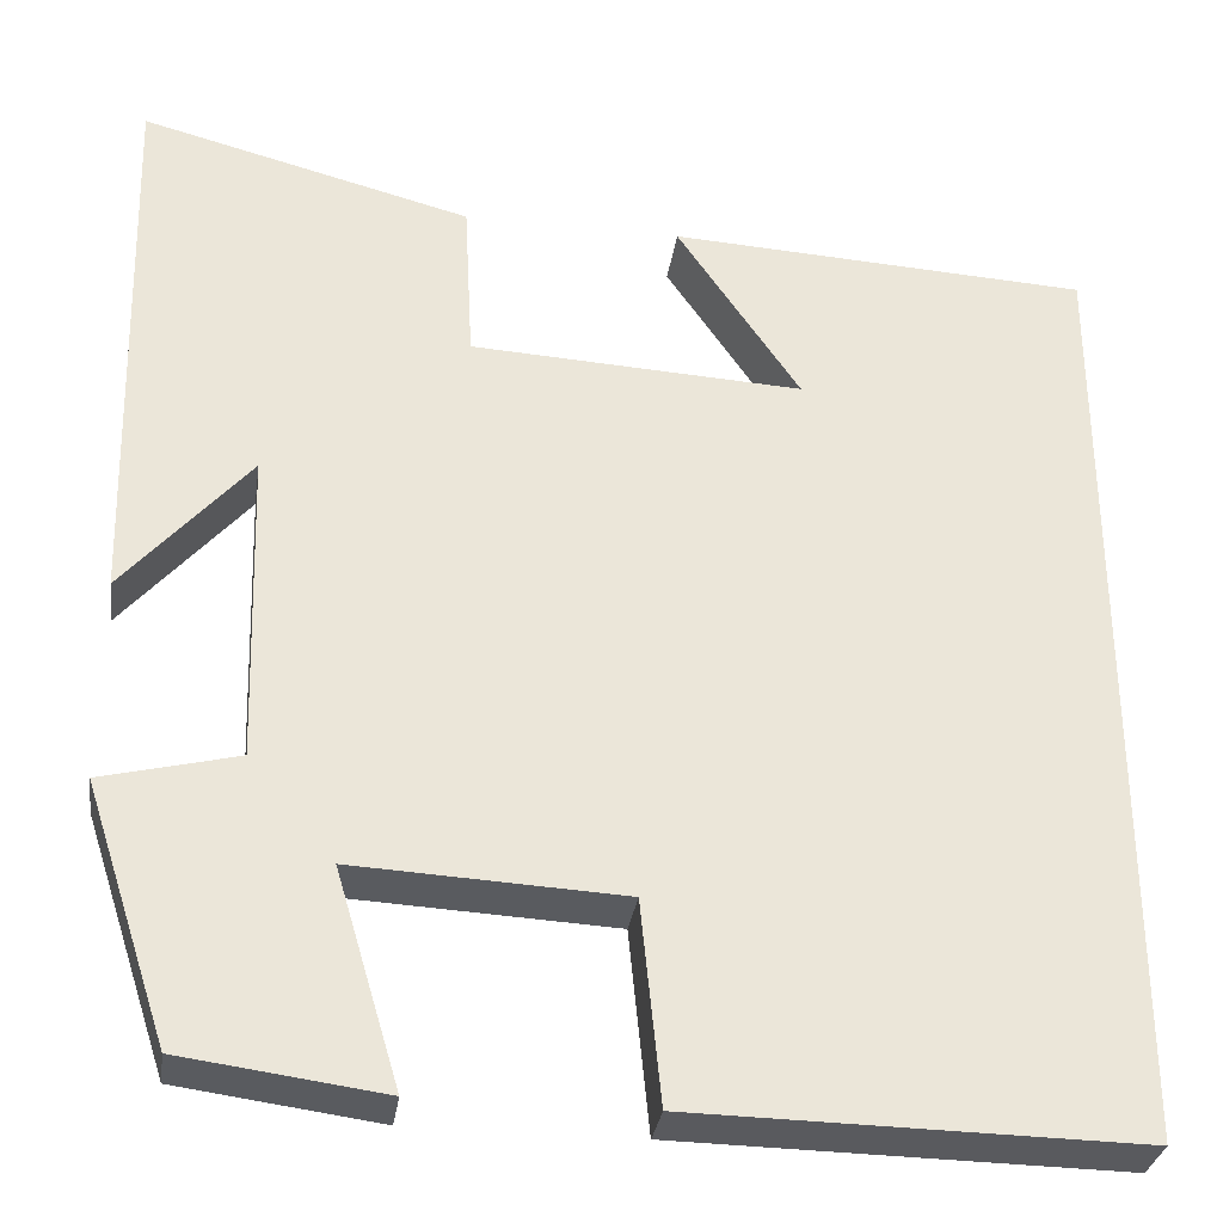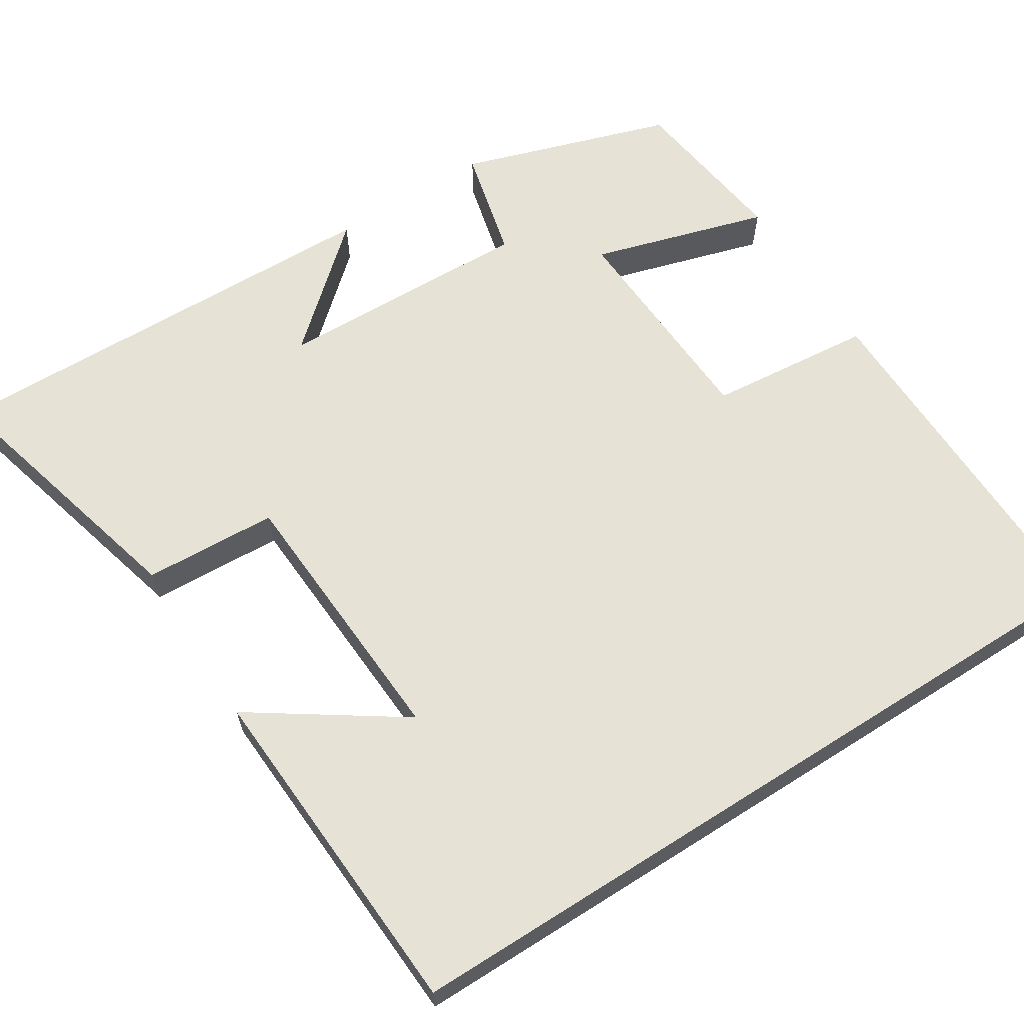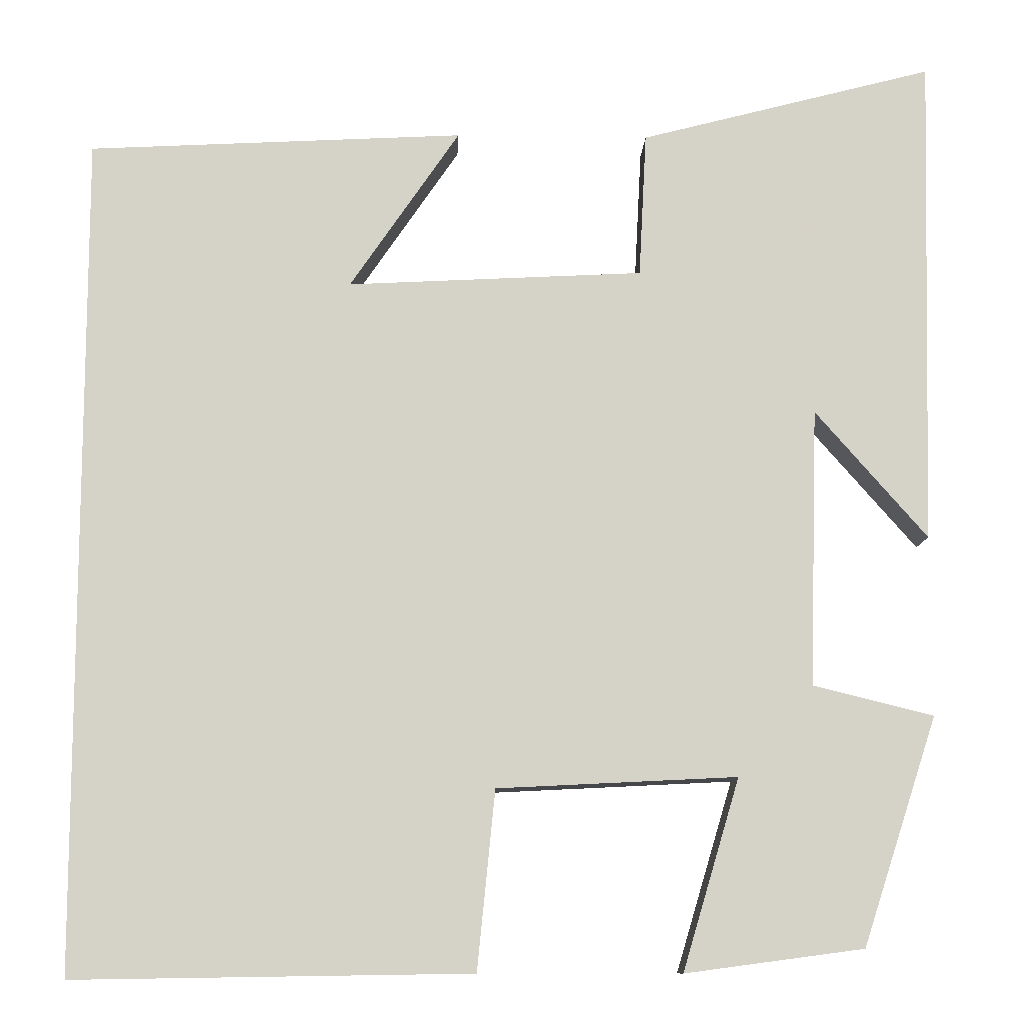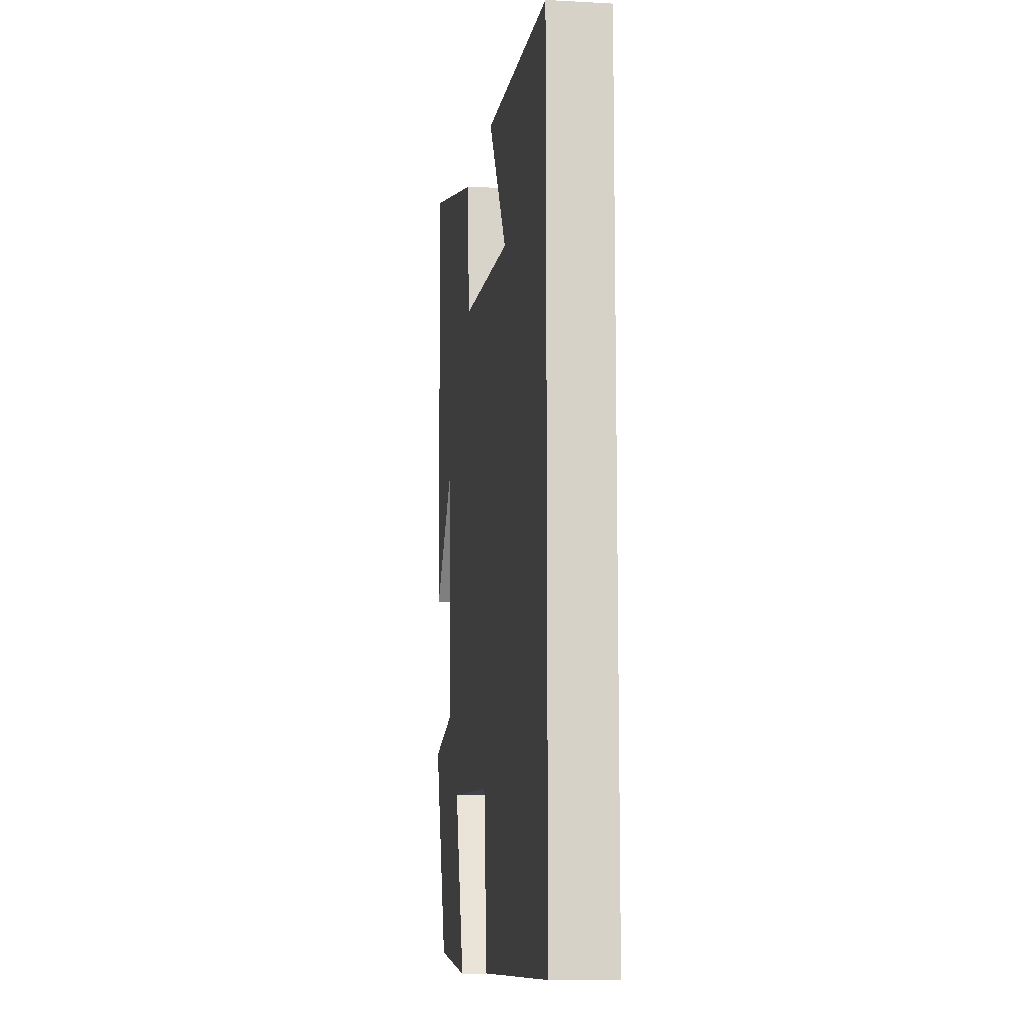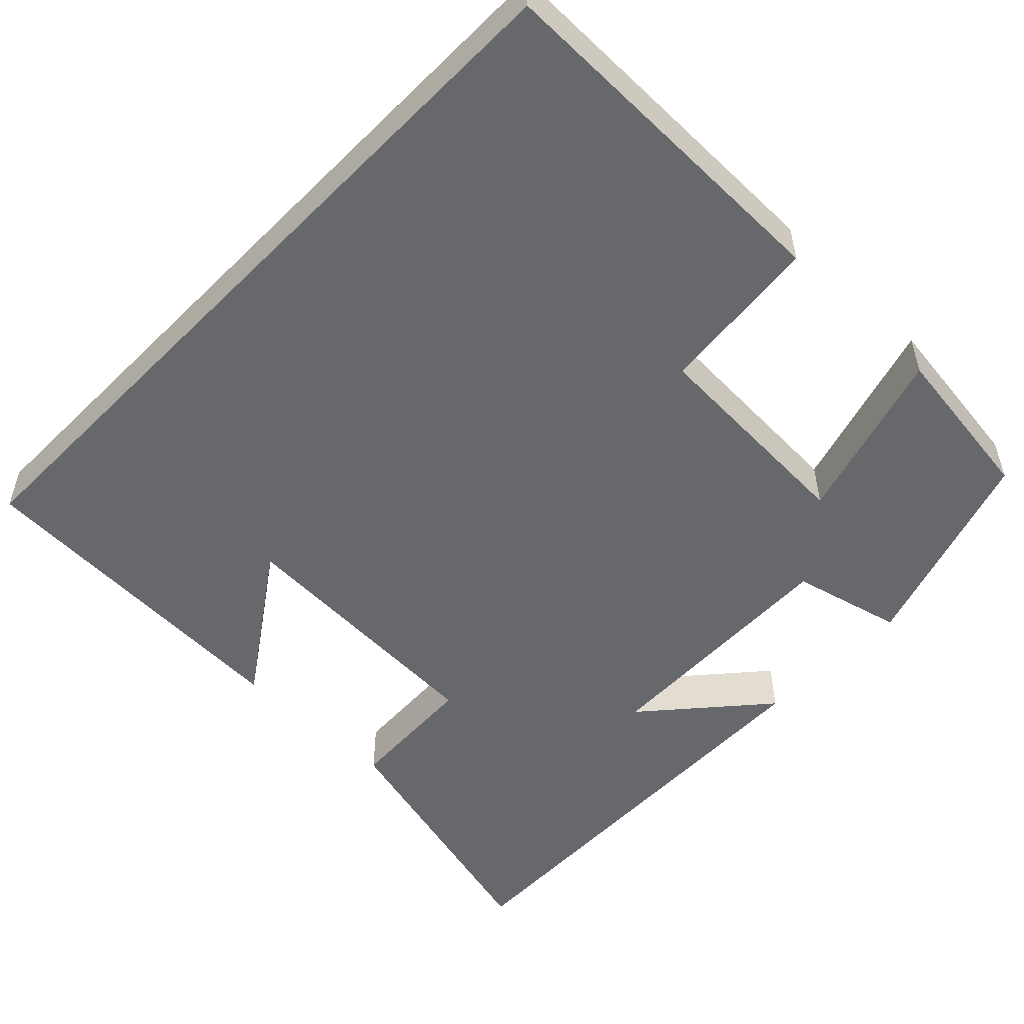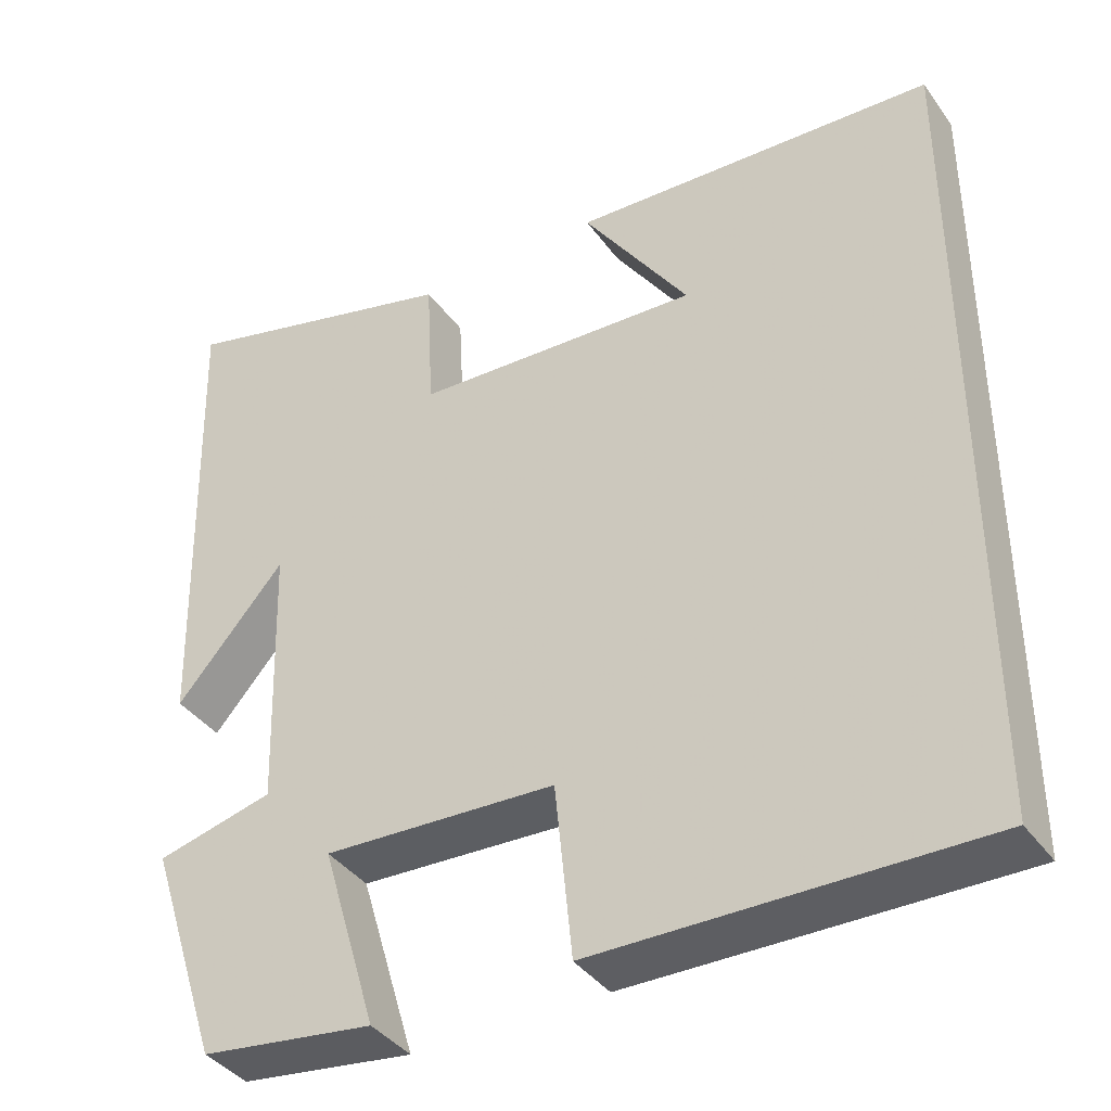
<metadata>
{"format":"obj","ext":"obj","renderer":"f3d","projection":"perspective","resolution":1024,"background":"white","views":[{"elev":-31.6,"azim":-8.3,"up":"+Z"},{"elev":63.5,"azim":57.5,"up":"+Y"},{"elev":-10.7,"azim":177.8,"up":"+Z"},{"elev":-10.9,"azim":82.2,"up":"+Z"},{"elev":-52.4,"azim":135.9,"up":"+Y"},{"elev":-39.1,"azim":32.0,"up":"+Z"}]}
</metadata>
<code>
v -0.515 0.07 0.59
v -0.169 0.07 0.5
v -0.16 0.07 0.329
v 0.188 0.07 0.311
v 0.059 0.07 0.5
v 0.5 0.07 0.477
v 0.5 0.07 -0.507
v 0.034 0.07 -0.5
v 0.013 0.07 -0.29
v -0.269 0.07 -0.276
v -0.202 0.07 -0.5
v -0.412 0.07 -0.472
v -0.5 0.07 -0.204
v -0.358 0.07 -0.169
v -0.368 0.07 0.159
v -0.5 0.07 0.008
v -0.515 0 0.59
v -0.169 0 0.5
v -0.16 0 0.329
v 0.188 0 0.311
v 0.059 0 0.5
v 0.5 0 0.477
v 0.5 0 -0.507
v 0.034 0 -0.5
v 0.013 0 -0.29
v -0.269 0 -0.276
v -0.202 0 -0.5
v -0.412 0 -0.472
v -0.5 0 -0.204
v -0.358 0 -0.169
v -0.368 0 0.159
v -0.5 0 0.008
f 15 16 1 2
f 14 15 2 3
f 12 13 14
f 11 12 14
f 10 11 14
f 14 3 4
f 10 14 4
f 9 10 4
f 8 9 4
f 7 8 4
f 6 7 4
f 4 5 6
f 18 17 32 31
f 19 18 31 30
f 30 29 28
f 30 28 27
f 30 27 26
f 20 19 30
f 20 30 26
f 20 26 25
f 20 25 24
f 20 24 23
f 20 23 22
f 22 21 20
f 1 17 18 2
f 2 18 19 3
f 3 19 20 4
f 4 20 21 5
f 5 21 22 6
f 6 22 23 7
f 7 23 24 8
f 8 24 25 9
f 9 25 26 10
f 10 26 27 11
f 11 27 28 12
f 12 28 29 13
f 13 29 30 14
f 14 30 31 15
f 15 31 32 16
f 16 32 17 1

</code>
